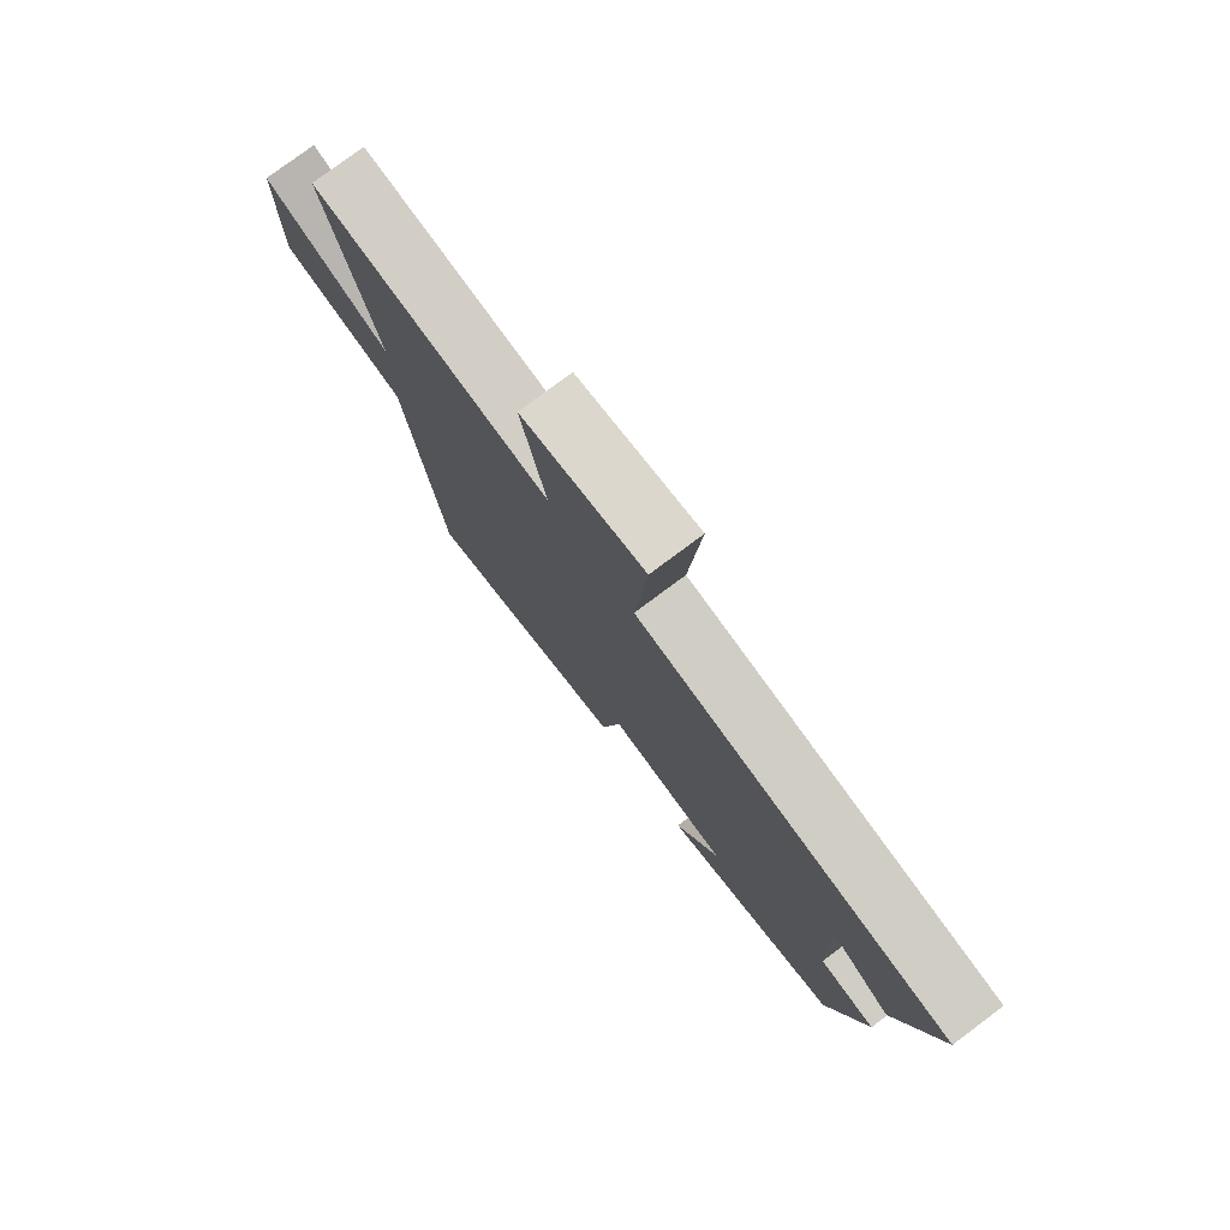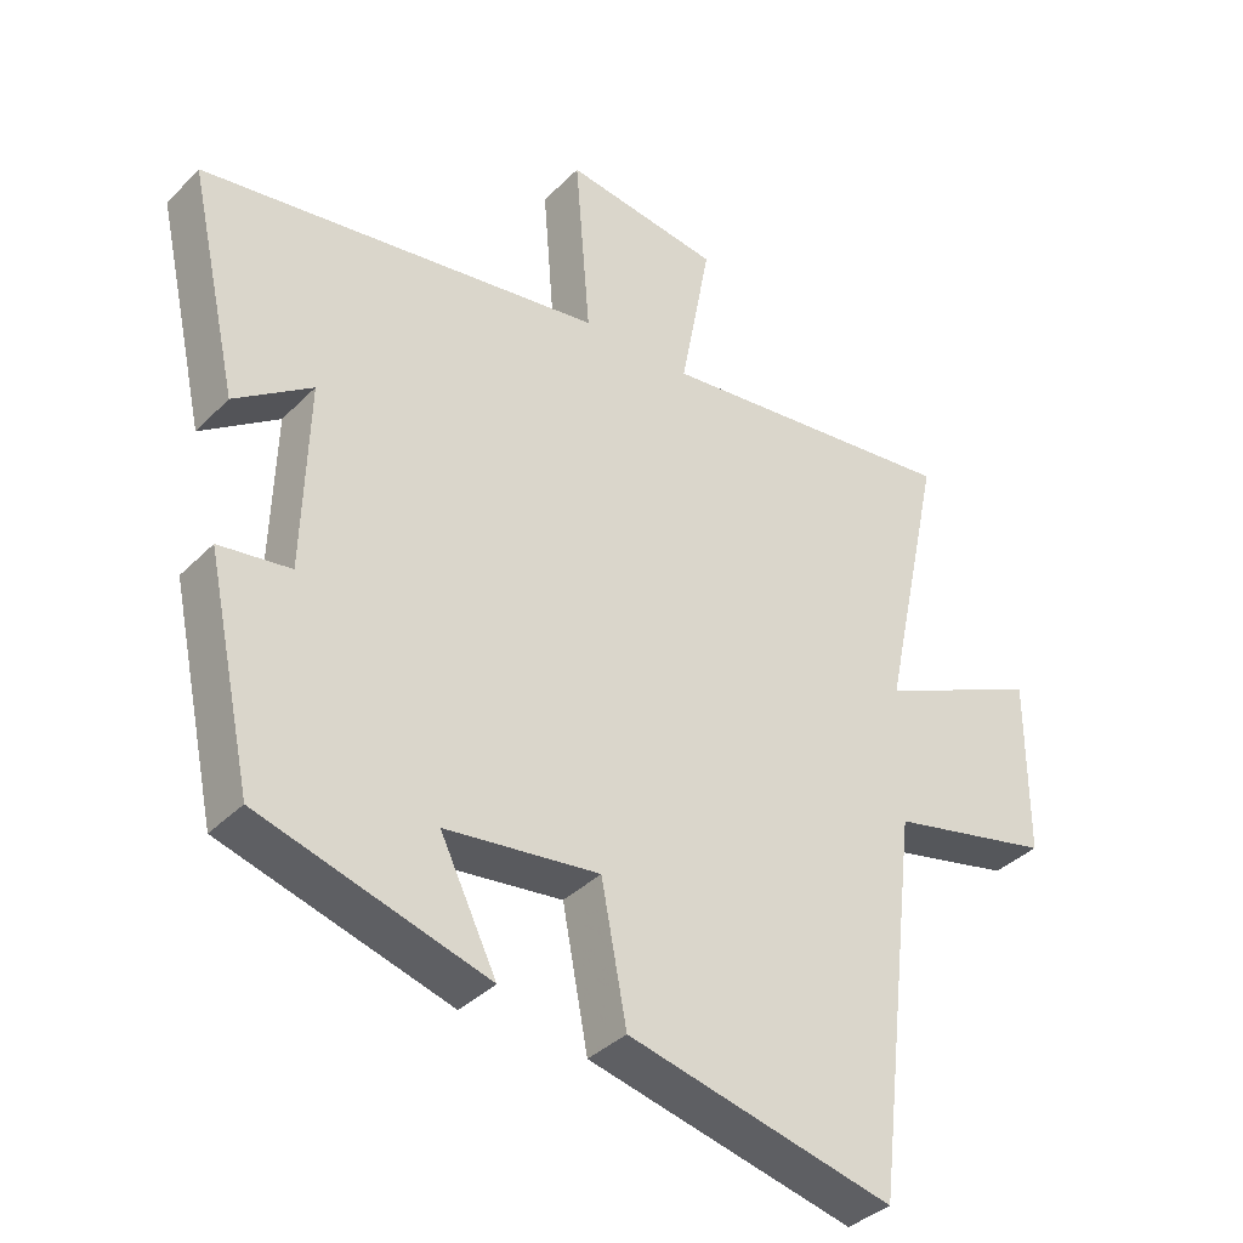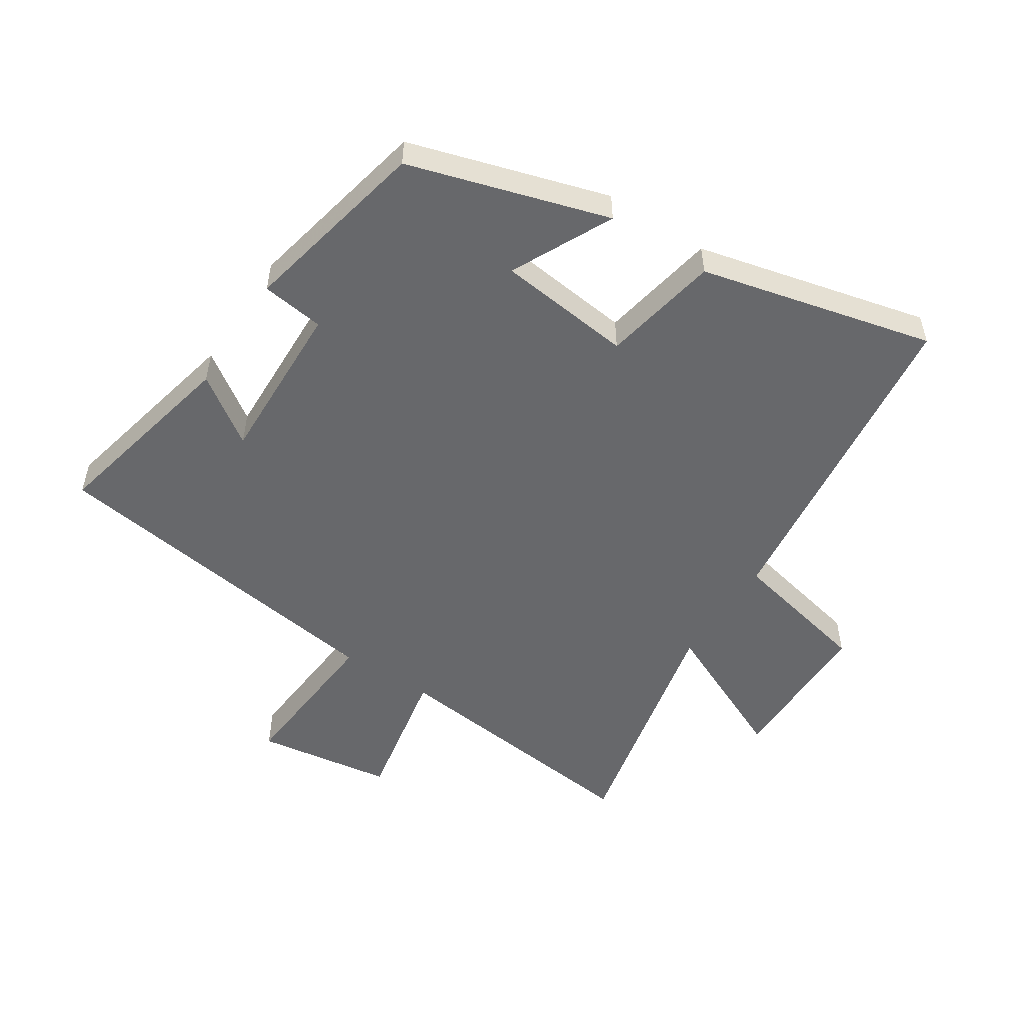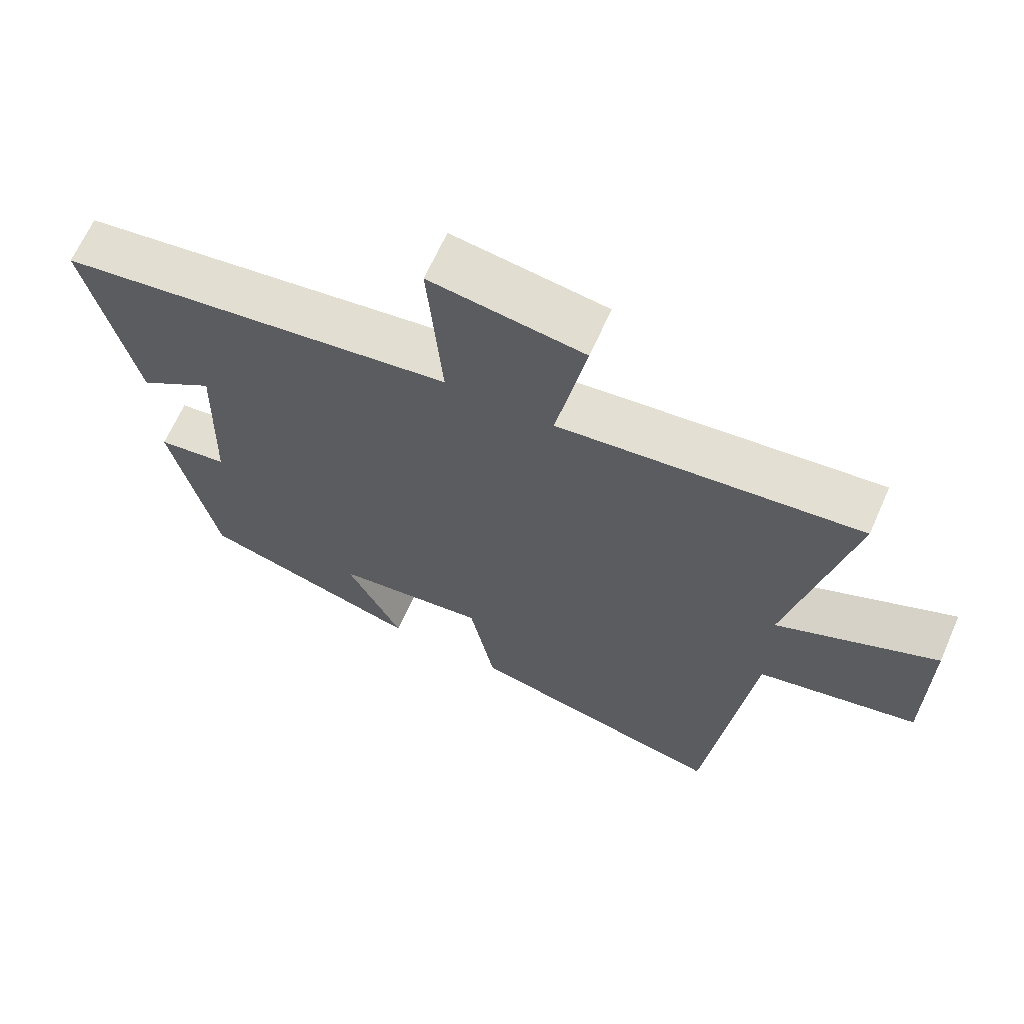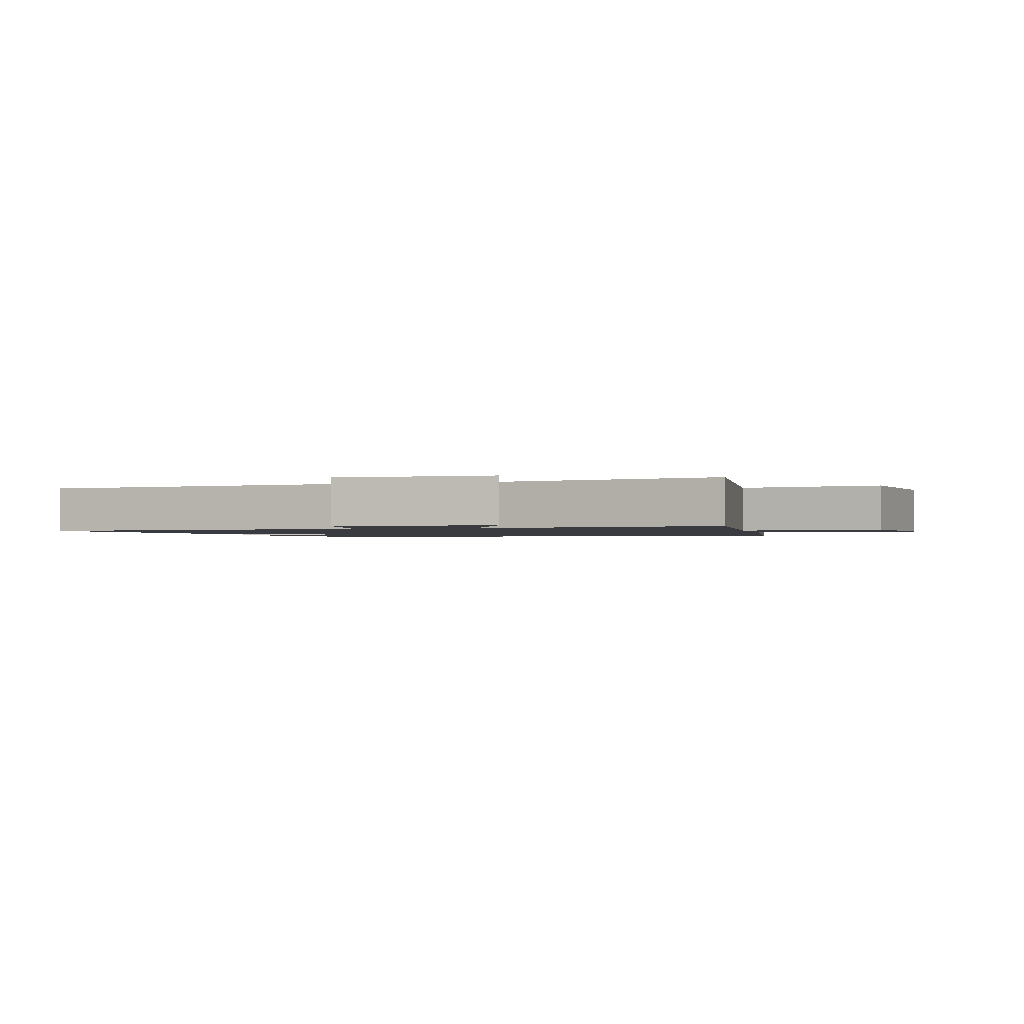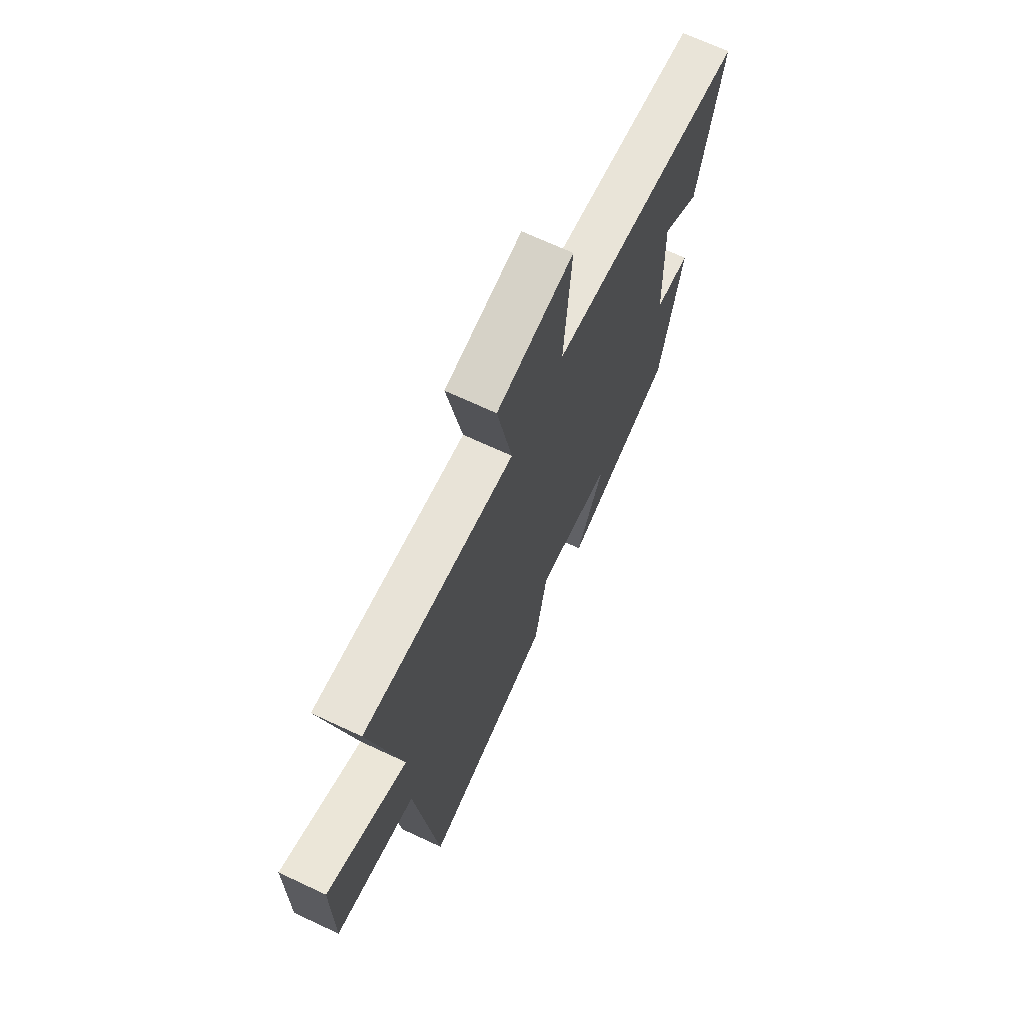
<metadata>
{"format":"obj","ext":"obj","renderer":"f3d","projection":"perspective","resolution":1024,"background":"white","views":[{"elev":78.0,"azim":53.2,"up":"+Z"},{"elev":-36.8,"azim":141.8,"up":"+Z"},{"elev":-52.4,"azim":147.1,"up":"+Y"},{"elev":65.9,"azim":-156.1,"up":"+Z"},{"elev":-1.4,"azim":-74.0,"up":"+Y"},{"elev":68.8,"azim":-64.9,"up":"+Z"}]}
</metadata>
<code>
v -0.586 0.07 0.548
v -0.155 0.07 0.5
v -0.198 0.07 0.728
v 0.022 0.07 0.76
v 0.001 0.07 0.5
v 0.57 0.07 0.418
v 0.5 0.07 0.104
v 0.391 0.07 0.18
v 0.399 0.07 -0.086
v 0.5 0.07 -0.1
v 0.435 0.07 -0.405
v 0.114 0.07 -0.5
v 0.194 0.07 -0.337
v -0.024 0.07 -0.311
v -0.06 0.07 -0.5
v -0.436 0.07 -0.589
v -0.5 0.07 -0.05
v -0.73 0.07 0.001
v -0.73 0.07 0.253
v -0.5 0.07 0.148
v -0.586 0 0.548
v -0.155 0 0.5
v -0.198 0 0.728
v 0.022 0 0.76
v 0.001 0 0.5
v 0.57 0 0.418
v 0.5 0 0.104
v 0.391 0 0.18
v 0.399 0 -0.086
v 0.5 0 -0.1
v 0.435 0 -0.405
v 0.114 0 -0.5
v 0.194 0 -0.337
v -0.024 0 -0.311
v -0.06 0 -0.5
v -0.436 0 -0.589
v -0.5 0 -0.05
v -0.73 0 0.001
v -0.73 0 0.253
v -0.5 0 0.148
f 17 18 19 20
f 16 17 20
f 15 16 20
f 14 15 20
f 20 1 2
f 14 20 2
f 13 14 2
f 11 12 13
f 10 11 13
f 9 10 13
f 8 9 13 2
f 5 6 7 8
f 5 8 2
f 2 3 4 5
f 40 39 38 37
f 40 37 36
f 40 36 35
f 40 35 34
f 22 21 40
f 22 40 34
f 22 34 33
f 33 32 31
f 33 31 30
f 33 30 29
f 22 33 29 28
f 28 27 26 25
f 22 28 25
f 25 24 23 22
f 1 21 22 2
f 2 22 23 3
f 3 23 24 4
f 4 24 25 5
f 5 25 26 6
f 6 26 27 7
f 7 27 28 8
f 8 28 29 9
f 9 29 30 10
f 10 30 31 11
f 11 31 32 12
f 12 32 33 13
f 13 33 34 14
f 14 34 35 15
f 15 35 36 16
f 16 36 37 17
f 17 37 38 18
f 18 38 39 19
f 19 39 40 20
f 20 40 21 1

</code>
